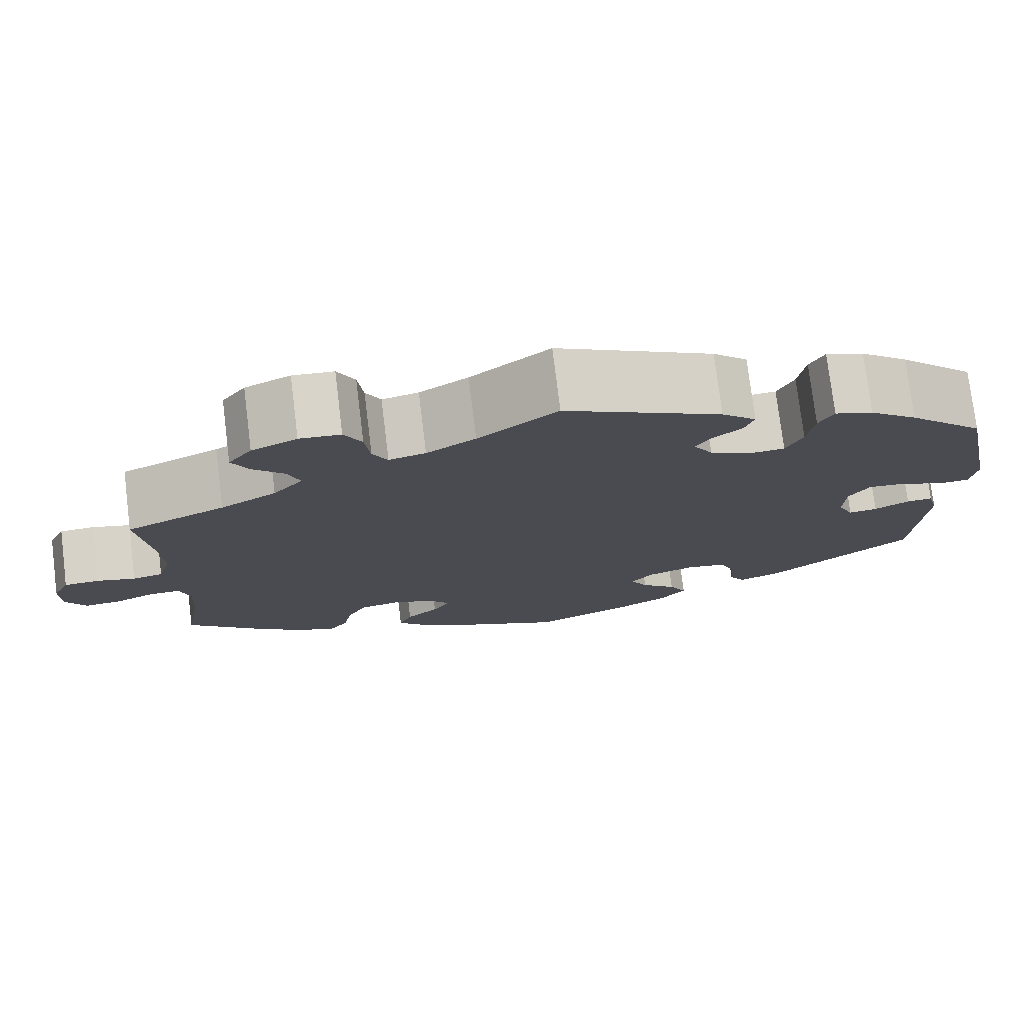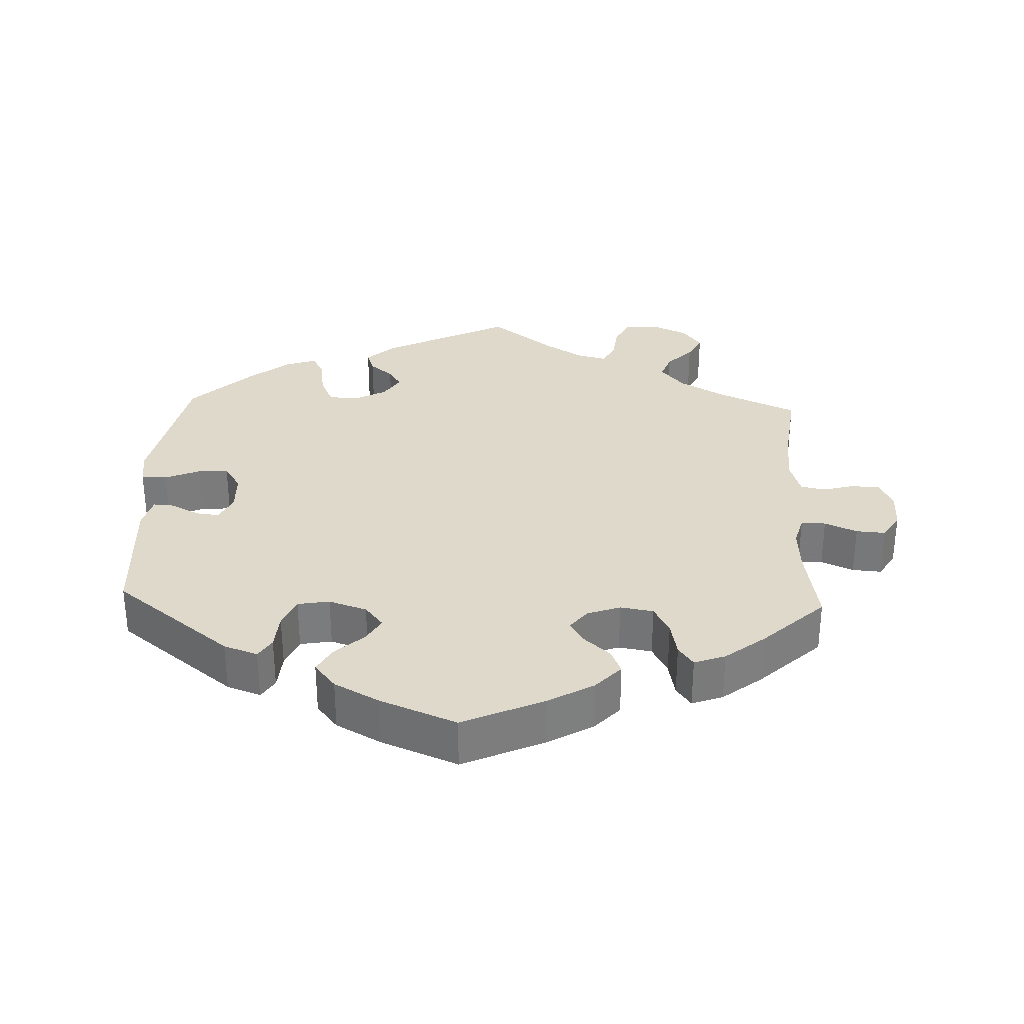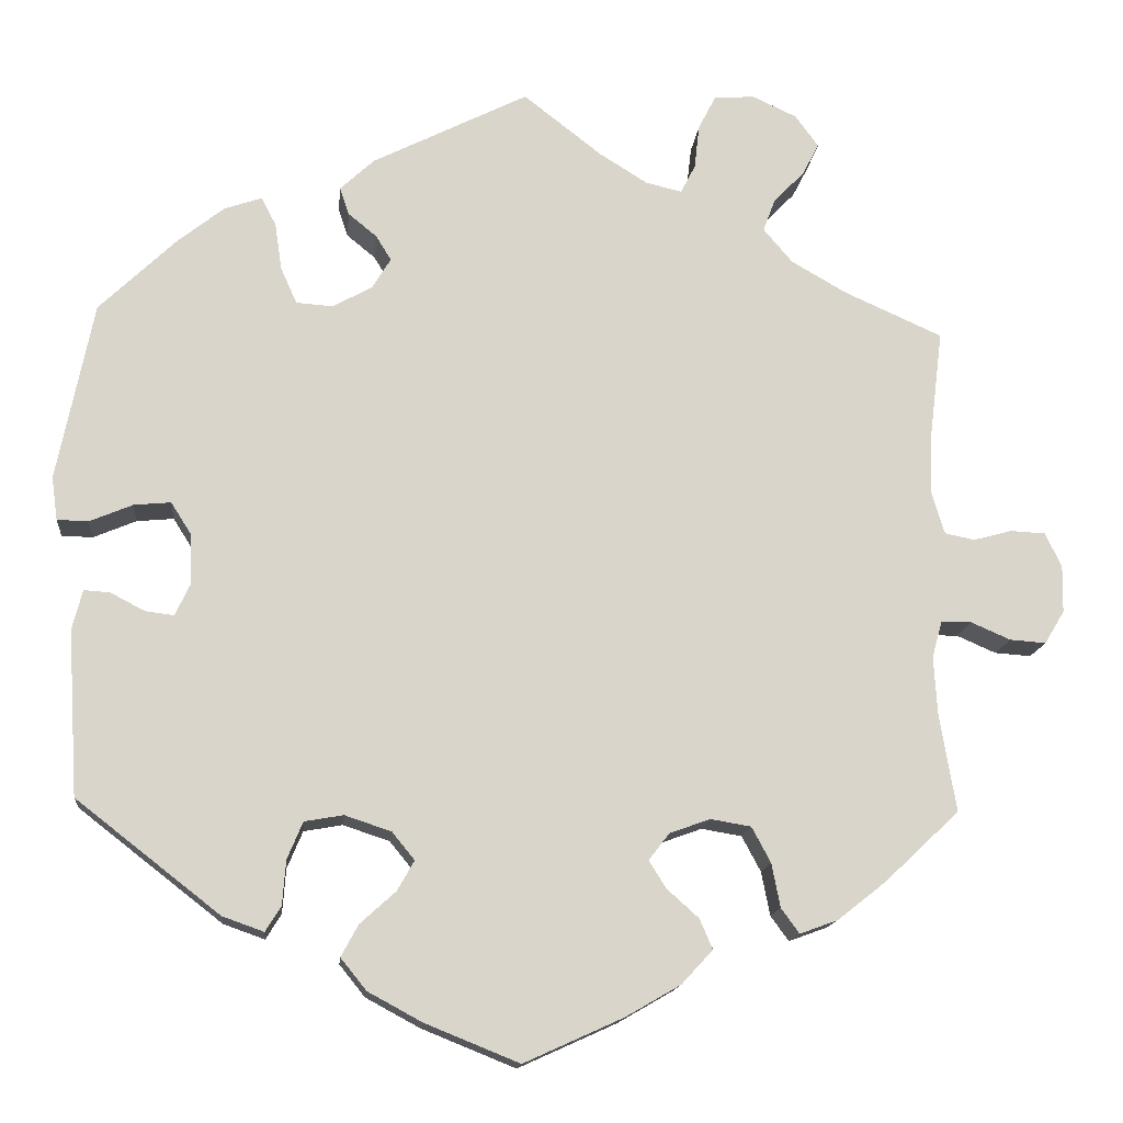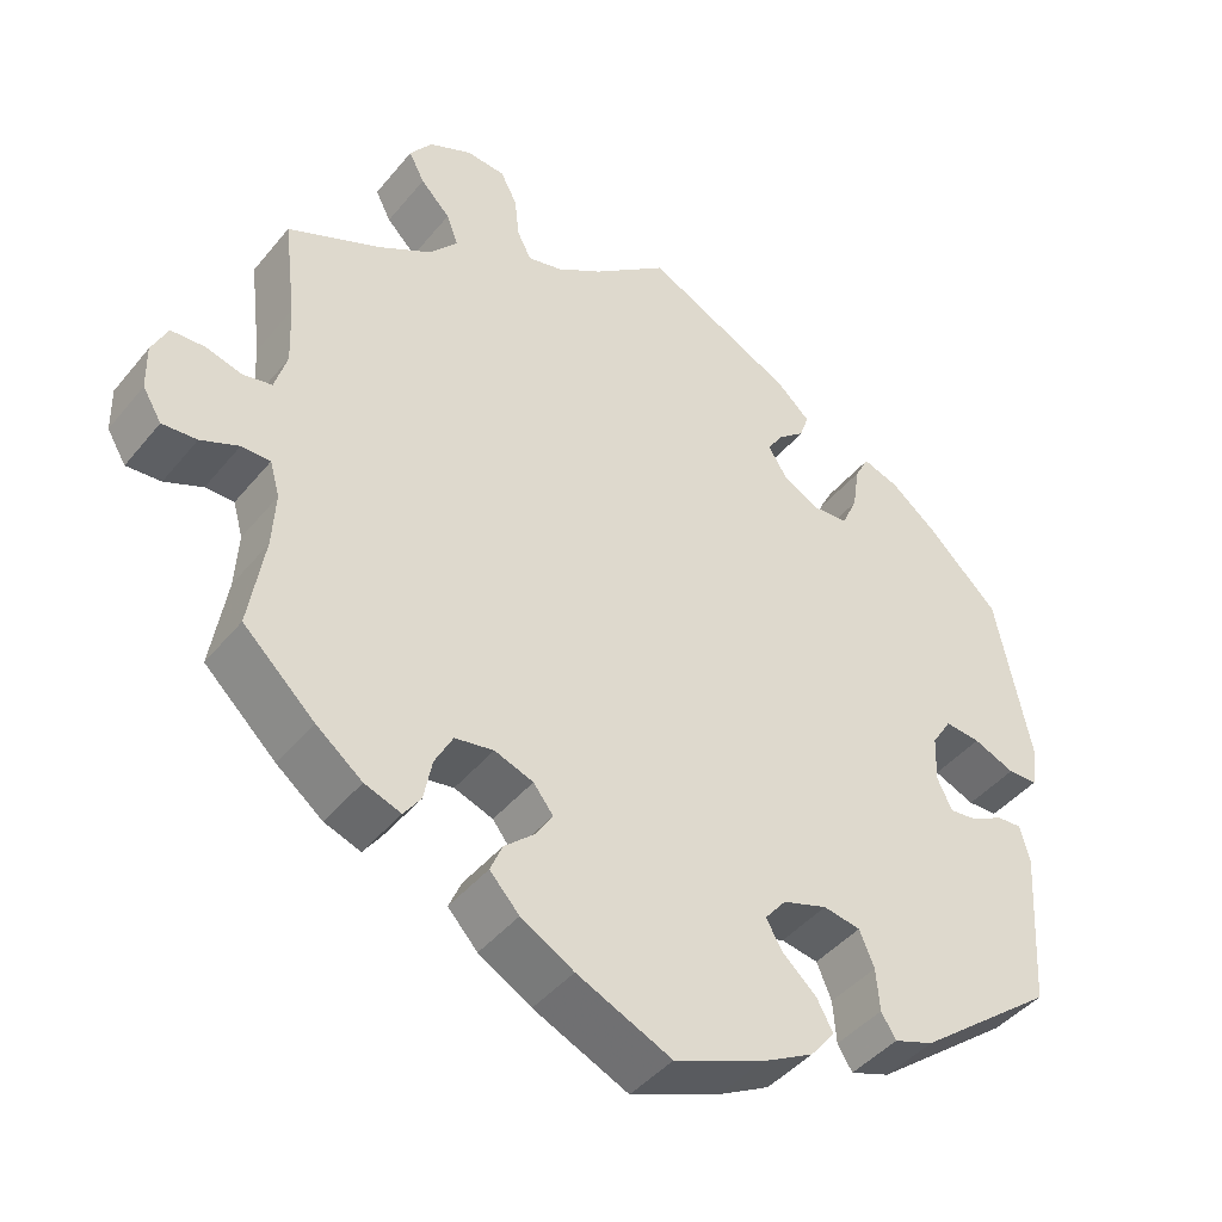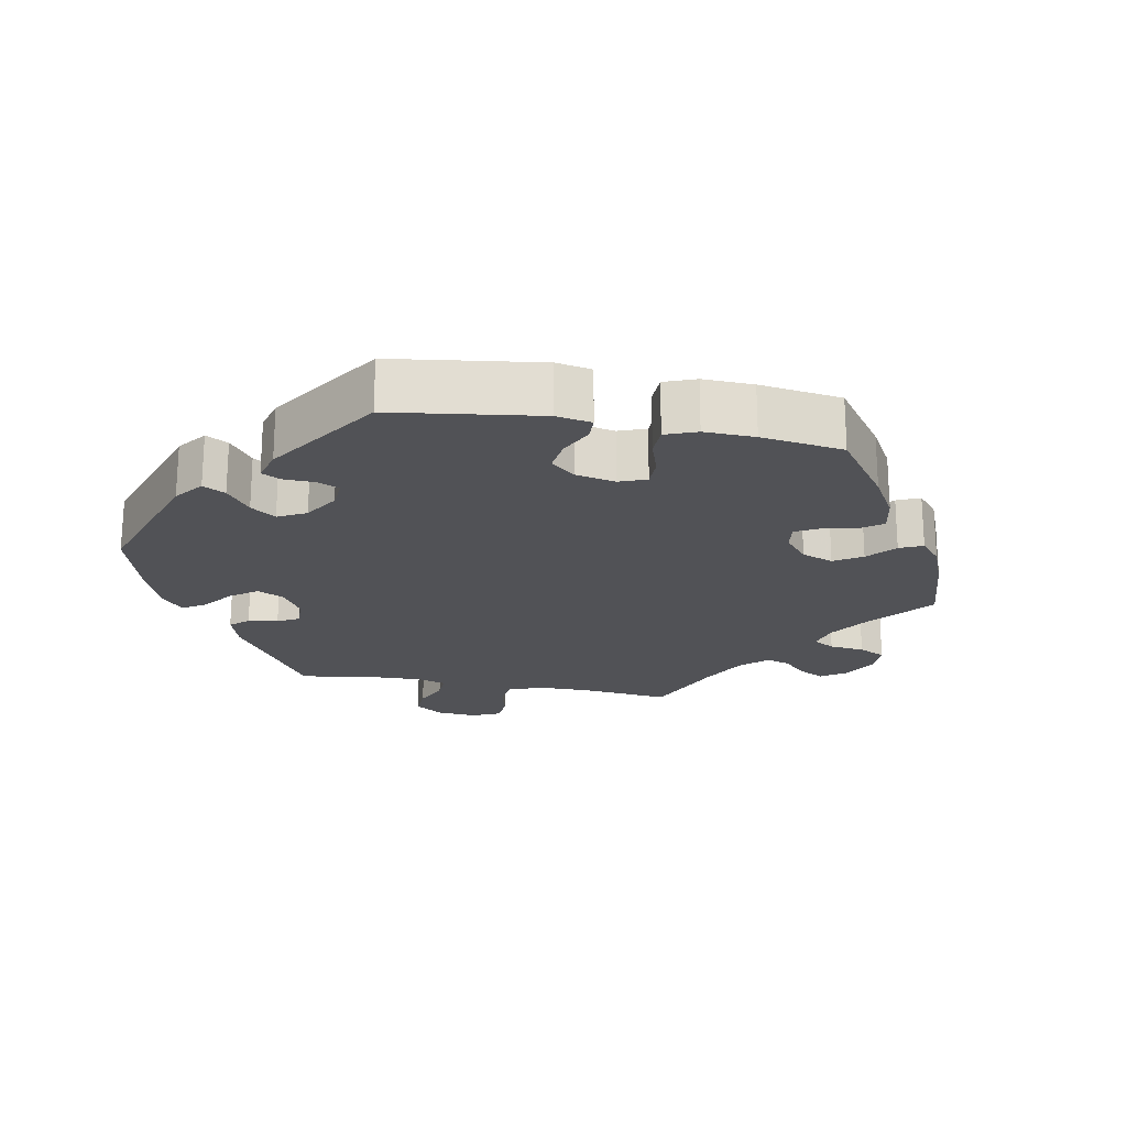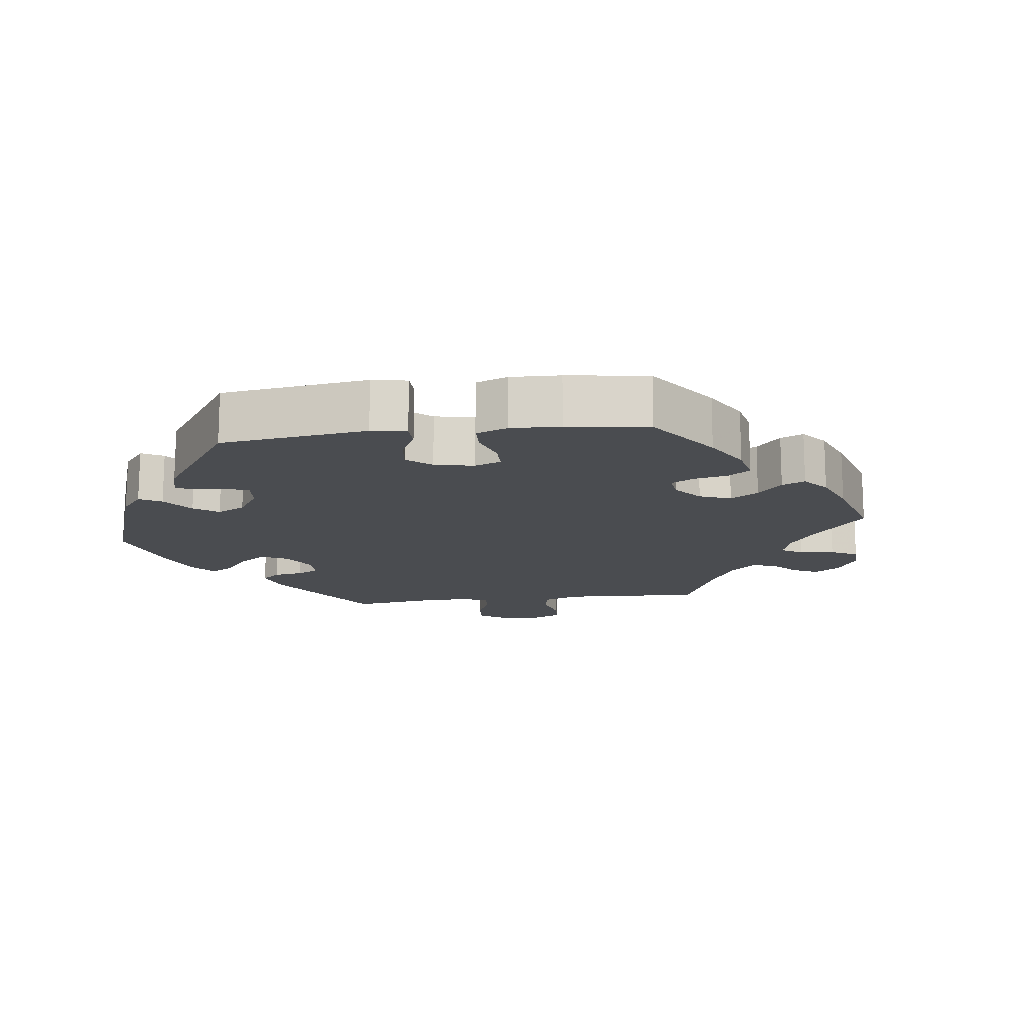
<metadata>
{"format":"obj","ext":"obj","renderer":"f3d","projection":"perspective","resolution":1024,"background":"white","views":[{"elev":76.3,"azim":-7.0,"up":"+Z"},{"elev":31.8,"azim":-177.7,"up":"+Y"},{"elev":-14.7,"azim":174.5,"up":"+Z"},{"elev":-43.5,"azim":-36.2,"up":"+Z"},{"elev":-21.2,"azim":139.2,"up":"+Y"},{"elev":-15.0,"azim":157.1,"up":"+Y"}]}
</metadata>
<code>
v 0.542 0.07 0.081
v 0.535 0.07 0.031
v 0.499 0.07 0.03
v 0.449 0.07 0.051
v 0.406 0.07 0.055
v 0.382 0.07 0.017
v 0.38 0.07 -0.04
v 0.398 0.07 -0.078
v 0.431 0.07 -0.074
v 0.471 0.07 -0.053
v 0.501 0.07 -0.051
v 0.513 0.07 -0.097
v 0.501 0.07 -0.289
v 0.334 0.07 -0.419
v 0.286 0.07 -0.436
v 0.268 0.07 -0.407
v 0.264 0.07 -0.355
v 0.246 0.07 -0.312
v 0.201 0.07 -0.304
v 0.147 0.07 -0.322
v 0.121 0.07 -0.354
v 0.141 0.07 -0.389
v 0.182 0.07 -0.426
v 0.202 0.07 -0.463
v 0.172 0.07 -0.5
v 0.109 0.07 -0.534
v 0 0.07 -0.578
v -0.115 0.07 -0.526
v -0.179 0.07 -0.489
v -0.215 0.07 -0.45
v -0.2 0.07 -0.415
v -0.163 0.07 -0.382
v -0.143 0.07 -0.35
v -0.167 0.07 -0.319
v -0.214 0.07 -0.302
v -0.261 0.07 -0.31
v -0.283 0.07 -0.351
v -0.293 0.07 -0.402
v -0.314 0.07 -0.431
v -0.358 0.07 -0.415
v -0.414 0.07 -0.371
v -0.501 0.07 -0.289
v -0.482 0.07 -0.175
v -0.478 0.07 -0.108
v -0.49 0.07 -0.065
v -0.525 0.07 -0.065
v -0.571 0.07 -0.085
v -0.613 0.07 -0.088
v -0.636 0.07 -0.05
v -0.637 0.07 0.005
v -0.618 0.07 0.045
v -0.577 0.07 0.047
v -0.533 0.07 0.035
v -0.498 0.07 0.042
v -0.483 0.07 0.092
v -0.486 0.07 0.166
v -0.501 0.07 0.288
v -0.387 0.07 0.339
v -0.323 0.07 0.376
v -0.289 0.07 0.416
v -0.303 0.07 0.454
v -0.339 0.07 0.491
v -0.358 0.07 0.528
v -0.331 0.07 0.565
v -0.279 0.07 0.589
v -0.232 0.07 0.585
v -0.212 0.07 0.546
v -0.206 0.07 0.494
v -0.189 0.07 0.461
v -0.147 0.07 0.471
v -0.091 0.07 0.506
v 0 0.07 0.577
v 0.181 0.07 0.486
v 0.221 0.07 0.449
v 0.21 0.07 0.417
v 0.177 0.07 0.39
v 0.159 0.07 0.361
v 0.181 0.07 0.325
v 0.227 0.07 0.3
v 0.269 0.07 0.303
v 0.288 0.07 0.345
v 0.296 0.07 0.4
v 0.313 0.07 0.433
v 0.357 0.07 0.418
v 0.412 0.07 0.374
v 0.5 0.07 0.289
v 0.542 0 0.081
v 0.535 0 0.031
v 0.499 0 0.03
v 0.449 0 0.051
v 0.406 0 0.055
v 0.382 0 0.017
v 0.38 0 -0.04
v 0.398 0 -0.078
v 0.431 0 -0.074
v 0.471 0 -0.053
v 0.501 0 -0.051
v 0.513 0 -0.097
v 0.501 0 -0.289
v 0.334 0 -0.419
v 0.286 0 -0.436
v 0.268 0 -0.407
v 0.264 0 -0.355
v 0.246 0 -0.312
v 0.201 0 -0.304
v 0.147 0 -0.322
v 0.121 0 -0.354
v 0.141 0 -0.389
v 0.182 0 -0.426
v 0.202 0 -0.463
v 0.172 0 -0.5
v 0.109 0 -0.534
v 0 0 -0.578
v -0.115 0 -0.526
v -0.179 0 -0.489
v -0.215 0 -0.45
v -0.2 0 -0.415
v -0.163 0 -0.382
v -0.143 0 -0.35
v -0.167 0 -0.319
v -0.214 0 -0.302
v -0.261 0 -0.31
v -0.283 0 -0.351
v -0.293 0 -0.402
v -0.314 0 -0.431
v -0.358 0 -0.415
v -0.414 0 -0.371
v -0.501 0 -0.289
v -0.482 0 -0.175
v -0.478 0 -0.108
v -0.49 0 -0.065
v -0.525 0 -0.065
v -0.571 0 -0.085
v -0.613 0 -0.088
v -0.636 0 -0.05
v -0.637 0 0.005
v -0.618 0 0.045
v -0.577 0 0.047
v -0.533 0 0.035
v -0.498 0 0.042
v -0.483 0 0.092
v -0.486 0 0.166
v -0.501 0 0.288
v -0.387 0 0.339
v -0.323 0 0.376
v -0.289 0 0.416
v -0.303 0 0.454
v -0.339 0 0.491
v -0.358 0 0.528
v -0.331 0 0.565
v -0.279 0 0.589
v -0.232 0 0.585
v -0.212 0 0.546
v -0.206 0 0.494
v -0.189 0 0.461
v -0.147 0 0.471
v -0.091 0 0.506
v 0 0 0.577
v 0.181 0 0.486
v 0.221 0 0.449
v 0.21 0 0.417
v 0.177 0 0.39
v 0.159 0 0.361
v 0.181 0 0.325
v 0.227 0 0.3
v 0.269 0 0.303
v 0.288 0 0.345
v 0.296 0 0.4
v 0.313 0 0.433
v 0.357 0 0.418
v 0.412 0 0.374
v 0.5 0 0.289
f 81 82 83 84
f 80 81 84 85
f 73 74 75 76
f 71 72 73 76
f 70 71 76 77
f 69 70 77 78
f 65 66 67 68
f 65 68 69
f 64 65 69
f 61 62 63 64
f 60 61 64 69
f 59 60 69 78
f 56 57 58
f 55 56 58 59
f 54 55 59 78
f 50 51 52 53
f 50 53 54
f 49 50 54
f 46 47 48 49
f 45 46 49 54
f 44 45 54 78
f 40 41 42 43
f 37 38 39 40
f 36 37 40 43
f 35 36 43 44
f 29 30 31 32
f 29 32 33
f 28 29 33
f 27 28 33
f 26 27 33
f 25 26 33 34
f 22 23 24 25
f 21 22 25 34
f 14 15 16 17
f 14 17 18
f 13 14 18
f 12 13 18 19
f 9 10 11 12
f 8 9 12 19
f 1 2 3 4
f 1 4 5
f 80 85 86 1
f 35 44 78 79
f 20 21 34 35
f 7 8 19 20
f 6 7 20 35
f 5 6 35 79
f 1 5 79 80
f 170 169 168 167
f 171 170 167 166
f 162 161 160 159
f 162 159 158 157
f 163 162 157 156
f 164 163 156 155
f 154 153 152 151
f 155 154 151
f 155 151 150
f 150 149 148 147
f 155 150 147 146
f 164 155 146 145
f 144 143 142
f 145 144 142 141
f 164 145 141 140
f 139 138 137 136
f 140 139 136
f 140 136 135
f 135 134 133 132
f 140 135 132 131
f 164 140 131 130
f 129 128 127 126
f 126 125 124 123
f 129 126 123 122
f 130 129 122 121
f 118 117 116 115
f 119 118 115
f 119 115 114
f 119 114 113
f 119 113 112
f 120 119 112 111
f 111 110 109 108
f 120 111 108 107
f 103 102 101 100
f 104 103 100
f 104 100 99
f 105 104 99 98
f 98 97 96 95
f 105 98 95 94
f 90 89 88 87
f 91 90 87
f 87 172 171 166
f 165 164 130 121
f 121 120 107 106
f 106 105 94 93
f 121 106 93 92
f 165 121 92 91
f 166 165 91 87
f 1 87 88 2
f 2 88 89 3
f 3 89 90 4
f 4 90 91 5
f 5 91 92 6
f 6 92 93 7
f 7 93 94 8
f 8 94 95 9
f 9 95 96 10
f 10 96 97 11
f 11 97 98 12
f 12 98 99 13
f 13 99 100 14
f 14 100 101 15
f 15 101 102 16
f 16 102 103 17
f 17 103 104 18
f 18 104 105 19
f 19 105 106 20
f 20 106 107 21
f 21 107 108 22
f 22 108 109 23
f 23 109 110 24
f 24 110 111 25
f 25 111 112 26
f 26 112 113 27
f 27 113 114 28
f 28 114 115 29
f 29 115 116 30
f 30 116 117 31
f 31 117 118 32
f 32 118 119 33
f 33 119 120 34
f 34 120 121 35
f 35 121 122 36
f 36 122 123 37
f 37 123 124 38
f 38 124 125 39
f 39 125 126 40
f 40 126 127 41
f 41 127 128 42
f 42 128 129 43
f 43 129 130 44
f 44 130 131 45
f 45 131 132 46
f 46 132 133 47
f 47 133 134 48
f 48 134 135 49
f 49 135 136 50
f 50 136 137 51
f 51 137 138 52
f 52 138 139 53
f 53 139 140 54
f 54 140 141 55
f 55 141 142 56
f 56 142 143 57
f 57 143 144 58
f 58 144 145 59
f 59 145 146 60
f 60 146 147 61
f 61 147 148 62
f 62 148 149 63
f 63 149 150 64
f 64 150 151 65
f 65 151 152 66
f 66 152 153 67
f 67 153 154 68
f 68 154 155 69
f 69 155 156 70
f 70 156 157 71
f 71 157 158 72
f 72 158 159 73
f 73 159 160 74
f 74 160 161 75
f 75 161 162 76
f 76 162 163 77
f 77 163 164 78
f 78 164 165 79
f 79 165 166 80
f 80 166 167 81
f 81 167 168 82
f 82 168 169 83
f 83 169 170 84
f 84 170 171 85
f 85 171 172 86
f 86 172 87 1

</code>
